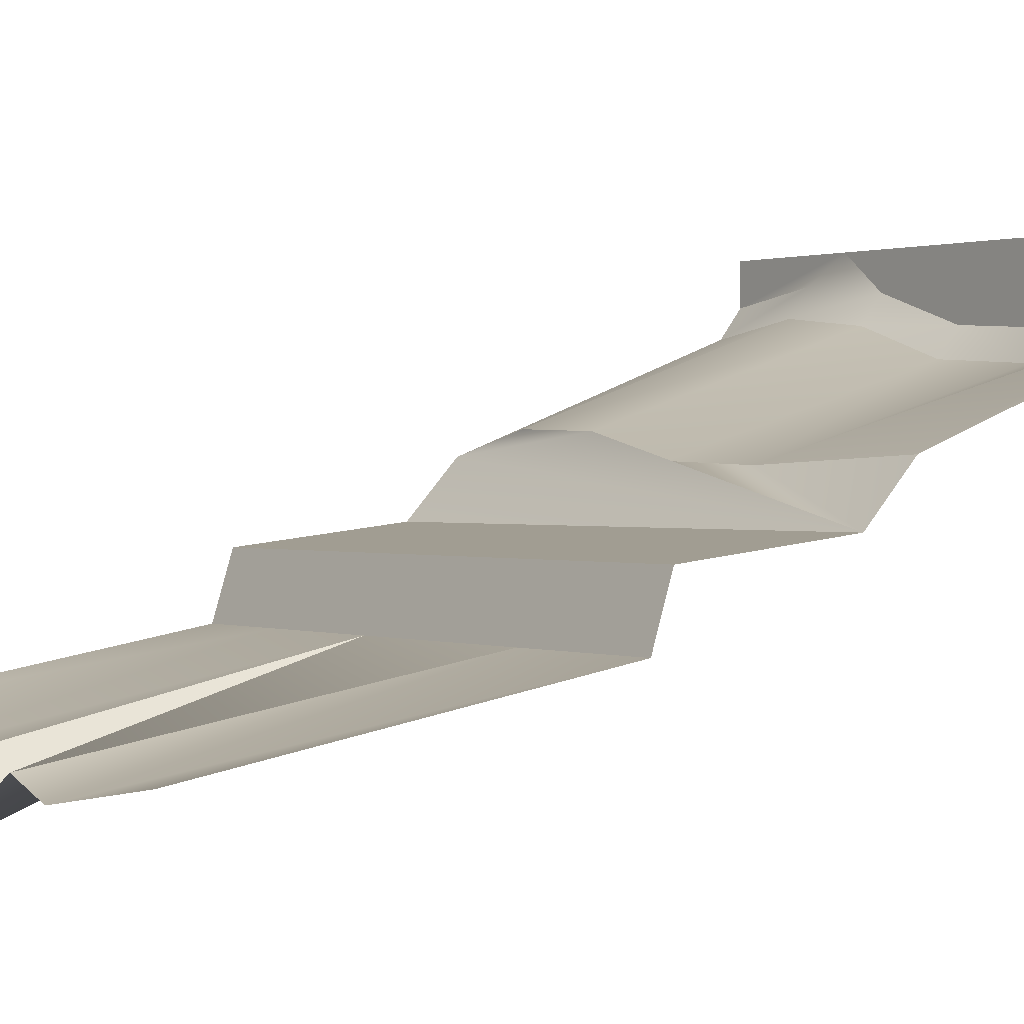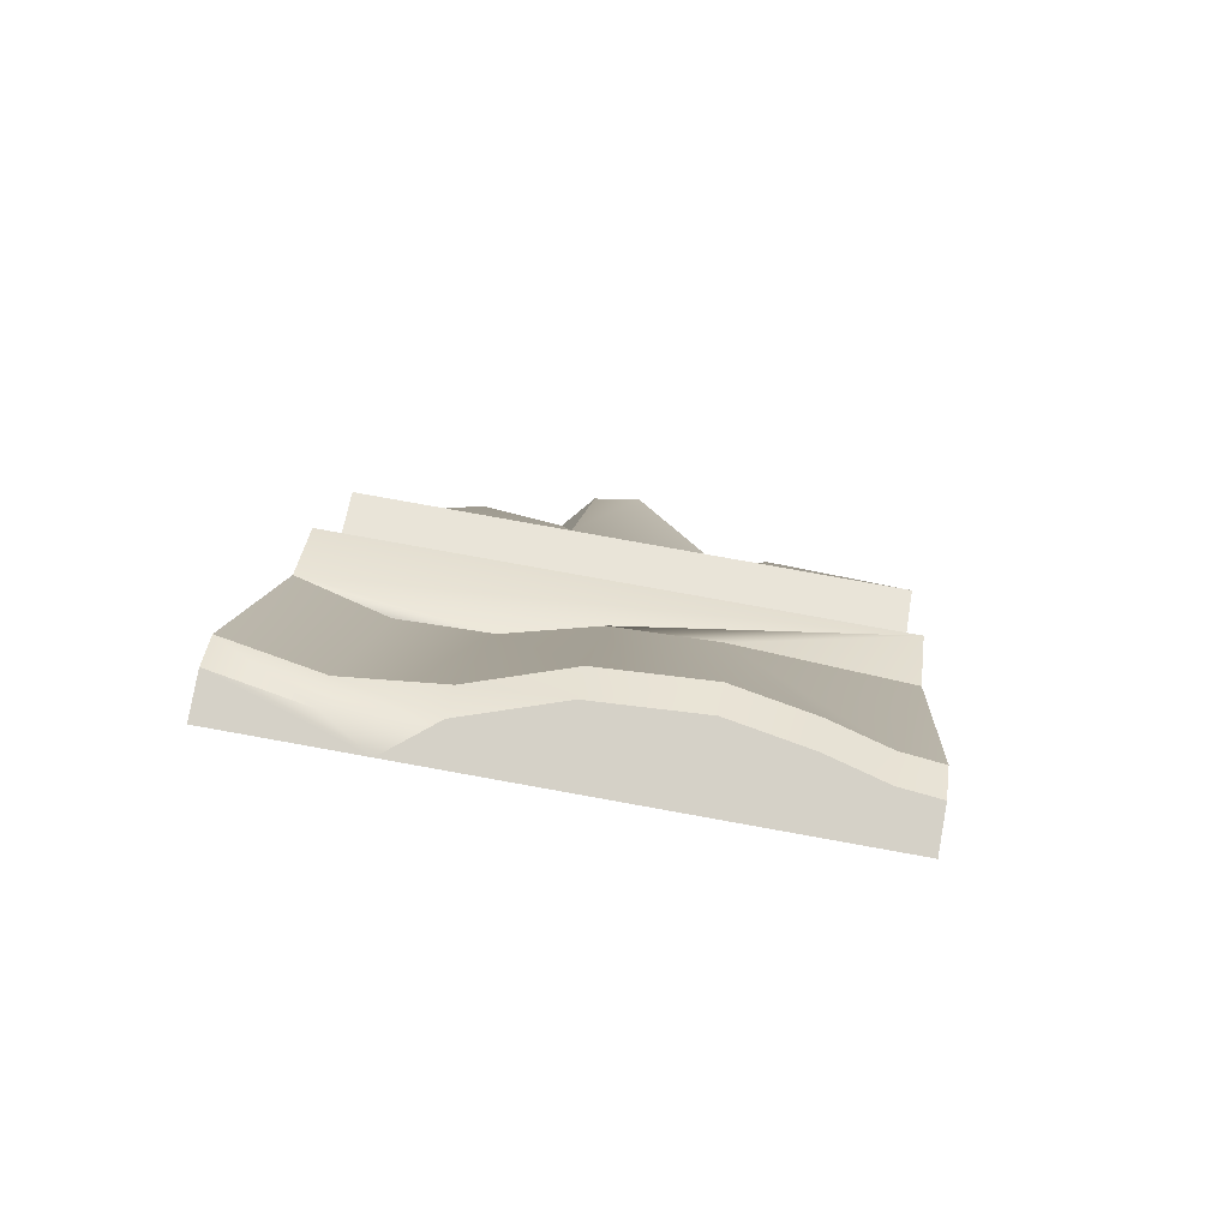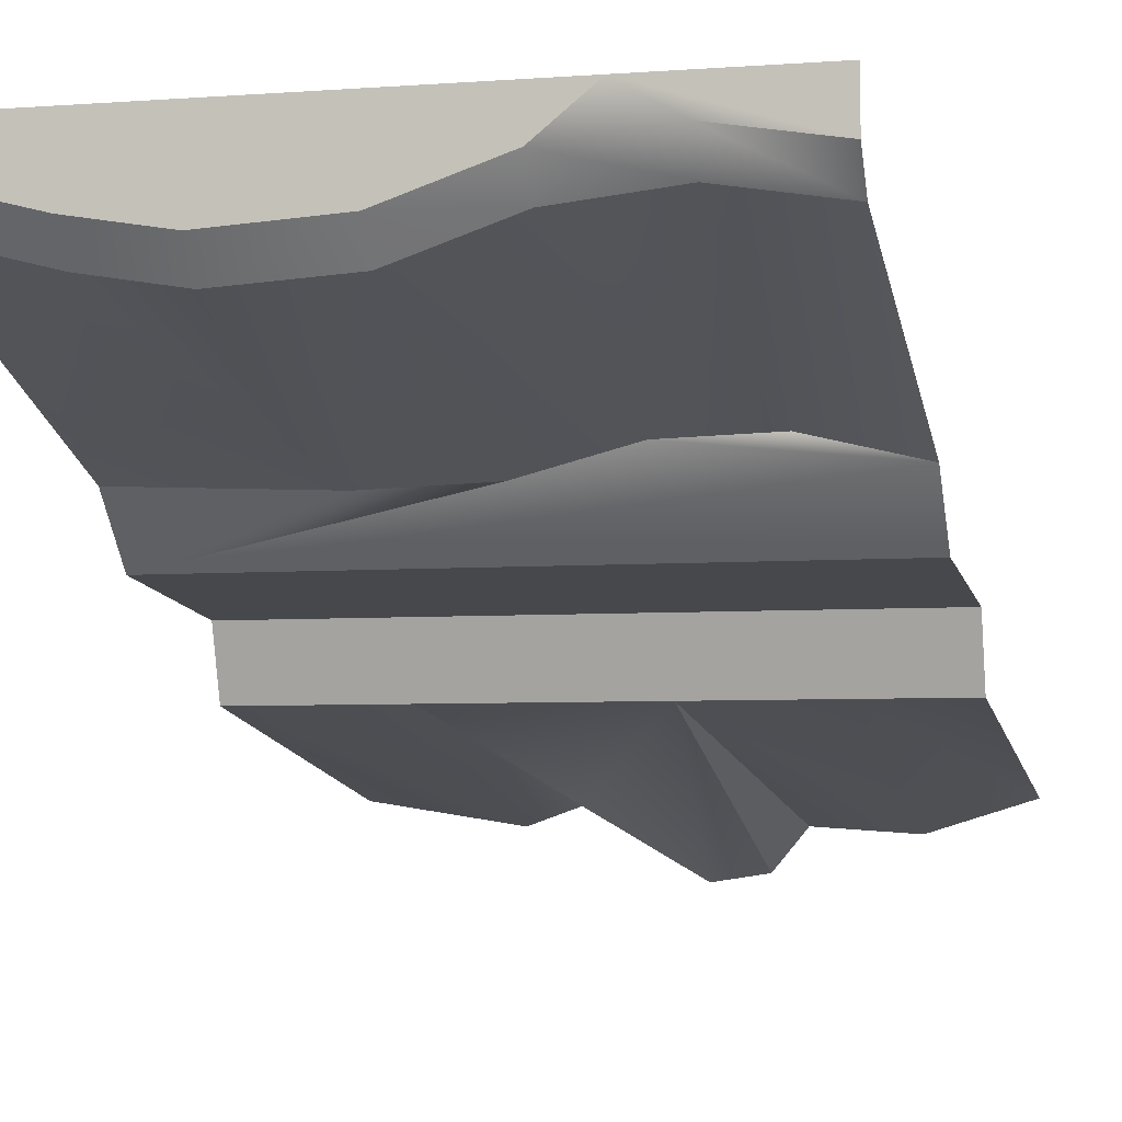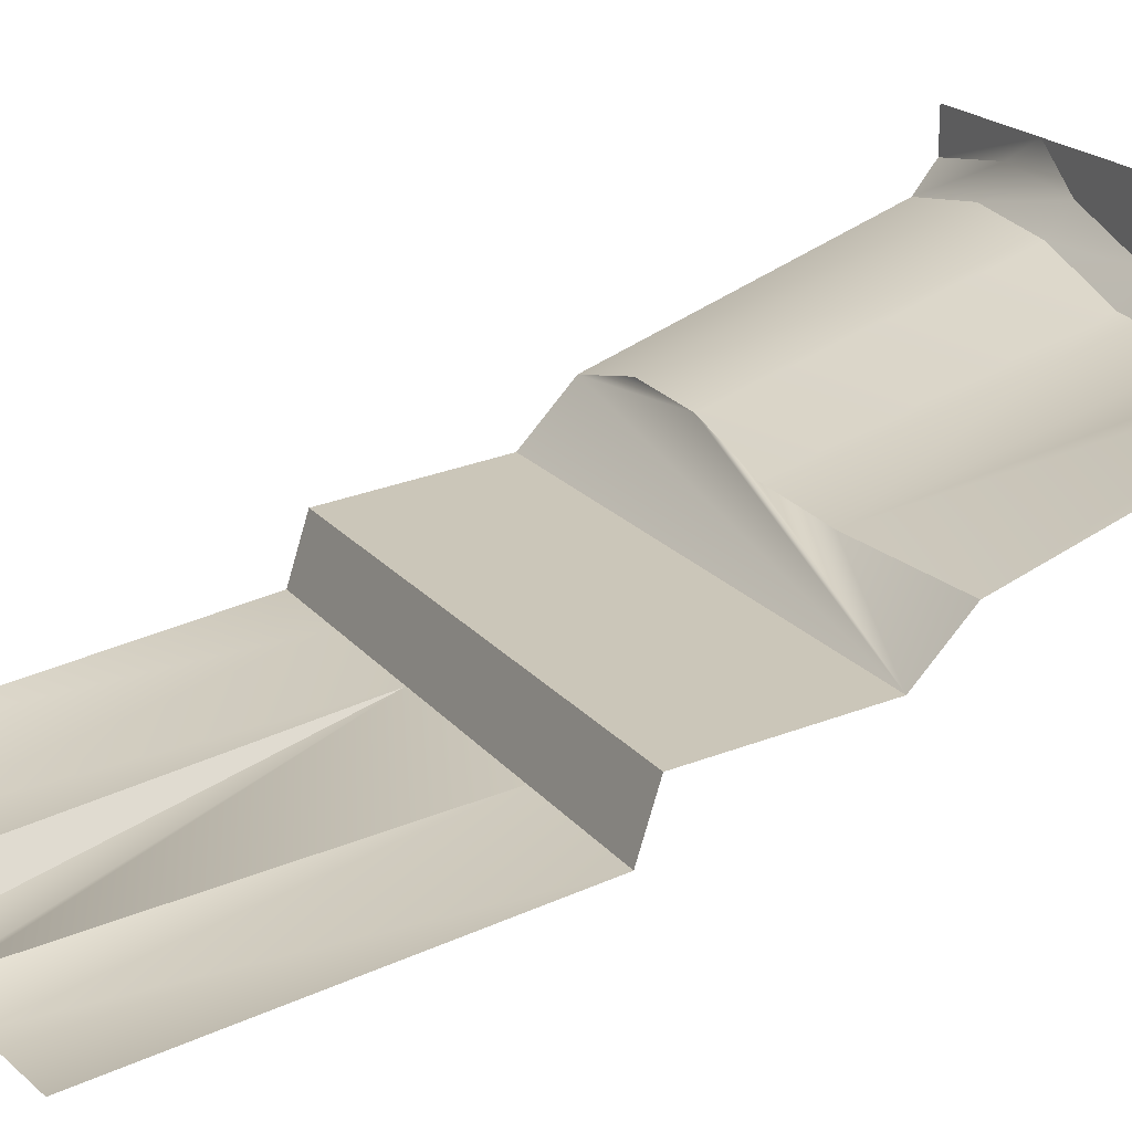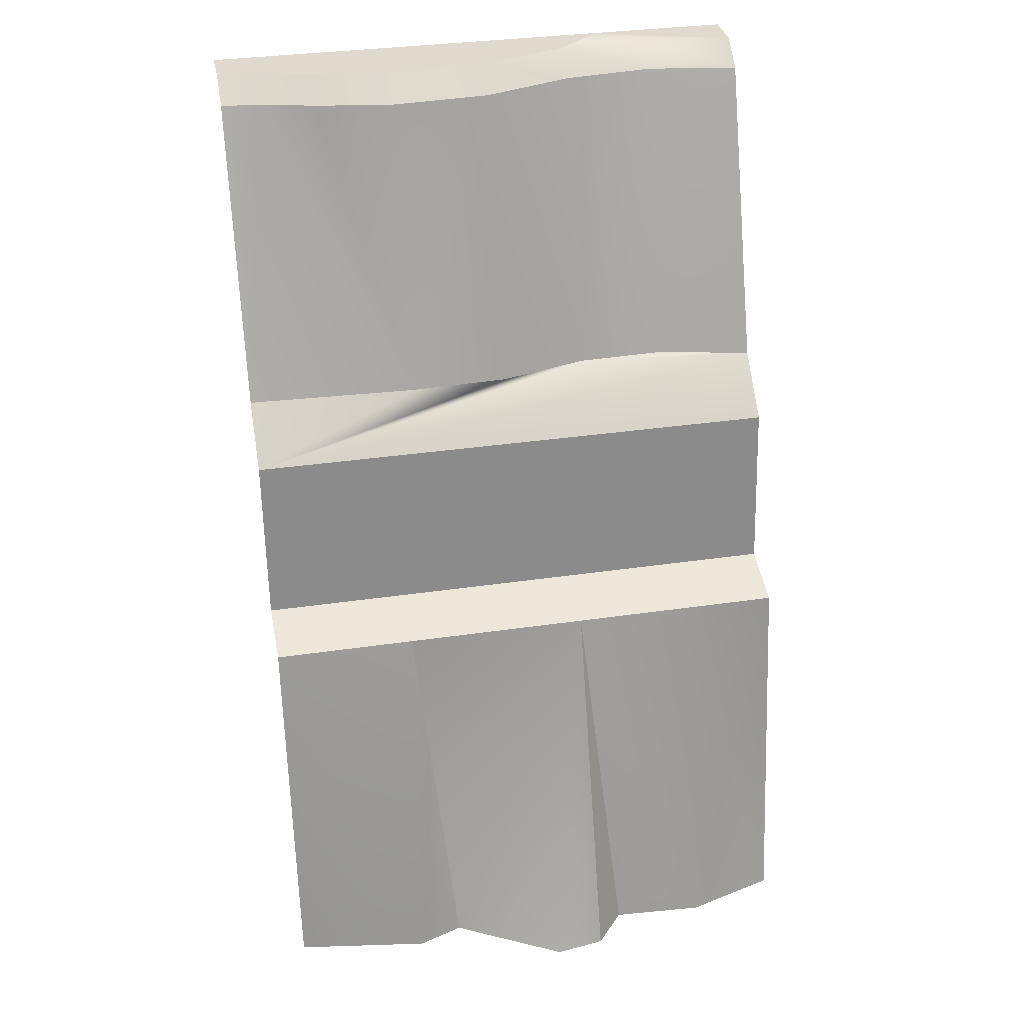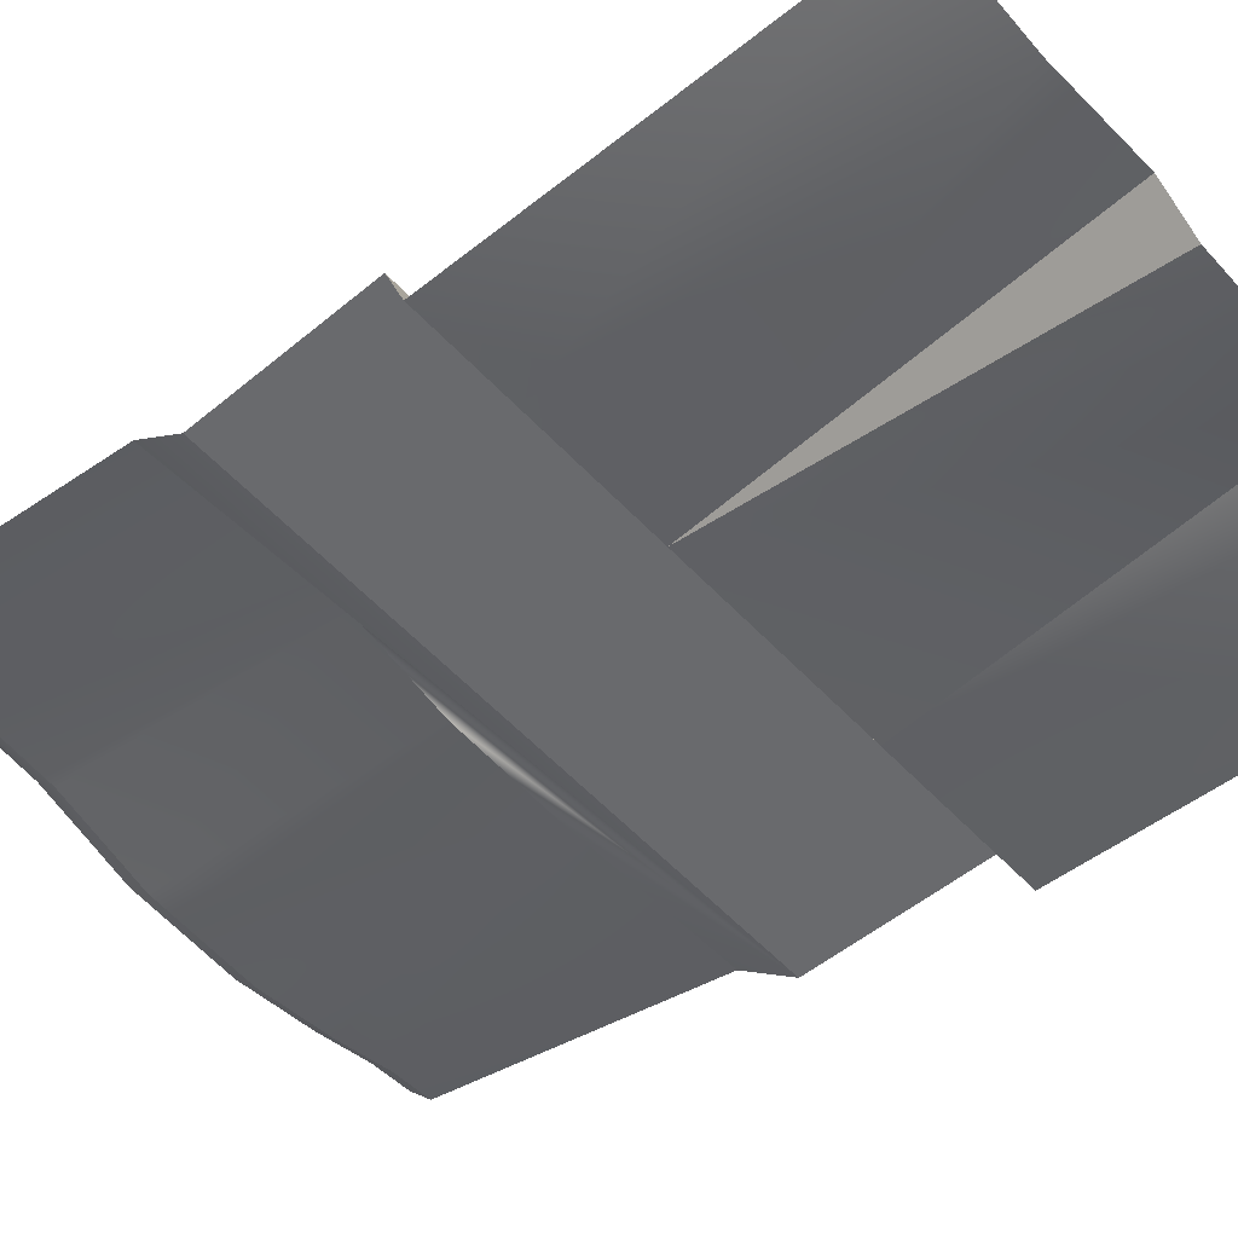
<metadata>
{"format":"obj","ext":"obj","renderer":"f3d","projection":"perspective","resolution":1024,"background":"white","views":[{"elev":0.8,"azim":53.3,"up":"+Z"},{"elev":79.4,"azim":10.2,"up":"+Y"},{"elev":-5.1,"azim":-166.3,"up":"+Z"},{"elev":19.6,"azim":63.4,"up":"+Z"},{"elev":32.9,"azim":168.4,"up":"+Y"},{"elev":-58.0,"azim":-47.2,"up":"+Z"}]}
</metadata>
<code>
g cliff_outdoor_1_S2
v -0.7259 -3.384 -1.076
v -0.7183 -2.03 -0.6334
v -0.8392 -3.384 -0.94
v 0.5035 -1.341 -0.3436
v -1.511 -1.152 -0.146
v -1.511 -1.341 -0.3436
v -0.8392 -1.152 -0.0736
v -1.175 -1.152 -0.06424
v -0.5035 -1.152 -0.1608
v -0.1276 -1.152 -0.1732
v 0.5035 -1.152 -0.146
v 0.5035 -1.959 -0.4124
v -1.511 -1.341 -0.3436
v -1.511 -1.959 -0.4124
v 0.5035 -1.341 -0.3436
v -0.7183 -2.03 -0.6334
v -0.1563 -3.384 -0.8785
v -0.02884 -2.03 -0.6334
v -0.5426 -3.384 -1.104
v -0.7259 -3.384 -1.076
v -0.8392 -2.305e-07 0.368
v -0.5035 -3.085e-17 0.5037
v -1.007 -3.085e-17 0.5037
v -0.5035 -1.537e-07 0.2548
v -0.1277 -3.085e-17 0.5037
v -0.1274 -9.627e-08 0.2321
v 0.1525 -7.203e-08 0.2797
v 0.5035 -3.085e-17 0.5037
v 0.3613 -4.802e-09 0.3342
v 0.5035 1.441e-08 0.3476
v -1.511 -3.384 -0.8606
v -1.175 -2.03 -0.6334
v -1.511 -2.03 -0.6334
v -1.175 -3.384 -0.9638
v -0.7183 -2.03 -0.6334
v -0.8392 -3.384 -0.94
v 0.5035 -2.03 -0.6334
v 0.01424 -3.384 -0.9386
v 0.5035 -3.384 -0.8606
v -0.02884 -2.03 -0.6334
v -0.1563 -3.384 -0.8785
v 0.5035 -1.959 -0.4124
v -0.02884 -2.03 -0.6334
v 0.5035 -2.03 -0.6334
v -0.7183 -2.03 -0.6334
v -1.511 -1.959 -0.4124
v -1.175 -2.03 -0.6334
v -1.511 -2.03 -0.6334
v -1.511 -0.08495 0.2415
v -1.175 -2.689e-07 0.4033
v -1.511 -3.073e-07 0.3476
v -1.175 -0.08495 0.2973
v -0.8392 -2.305e-07 0.368
v -0.8392 -0.08495 0.2619
v -1.007 -3.085e-17 0.5037
v -1.511 -3.073e-07 0.3476
v -1.511 -3.085e-17 0.5037
v -0.5035 -1.537e-07 0.2548
v -0.5035 -0.08495 0.1487
v -0.1274 -0.08495 0.1261
v -0.1274 -9.627e-08 0.2321
v 0.1525 -0.08495 0.1736
v 0.1525 -7.203e-08 0.2797
v 0.3613 -0.08495 0.2281
v 0.3613 -4.802e-09 0.3342
v 0.5035 -0.08495 0.2415
v 0.5035 1.441e-08 0.3476
v -1.511 -1.152 -0.146
v -1.175 -0.08495 0.2973
v -1.511 -0.08495 0.2415
v -1.175 -1.152 -0.06424
v -0.8392 -0.08495 0.2619
v -0.8392 -1.152 -0.0736
v -0.5035 -0.08495 0.1487
v -0.5035 -1.152 -0.1608
v -0.1276 -1.152 -0.1732
v -0.1274 -0.08495 0.1261
v 0.1525 -0.08495 0.1736
v 0.3613 -0.08495 0.2281
v 0.5035 -1.152 -0.146
v 0.5035 -0.08495 0.2415
g cliff_outdoor_1_S2_0
f 3 2 1
f 6 5 4
f 5 7 4
f 8 7 5
f 7 9 4
f 9 10 4
f 4 10 11
f 14 13 12
f 15 12 13
f 18 17 16
f 19 16 17
f 20 16 19
f 23 22 21
f 24 21 22
f 25 24 22
f 26 24 25
f 27 26 25
f 25 28 27
f 29 27 28
f 30 29 28
f 33 32 31
f 34 31 32
f 32 35 34
f 36 34 35
f 39 38 37
f 40 37 38
f 38 41 40
f 44 43 42
f 43 45 42
f 46 42 45
f 45 47 46
f 48 46 47
f 51 50 49
f 52 49 50
f 50 53 52
f 54 52 53
f 55 53 50
f 50 56 55
f 57 55 56
f 53 58 54
f 59 54 58
f 59 58 60
f 61 60 58
f 60 61 62
f 63 62 61
f 62 63 64
f 65 64 63
f 64 65 66
f 67 66 65
f 70 69 68
f 71 68 69
f 69 72 71
f 73 71 72
f 72 74 73
f 75 73 74
f 76 75 74
f 77 76 74
f 78 76 77
f 78 79 76
f 80 76 79
f 81 80 79

</code>
